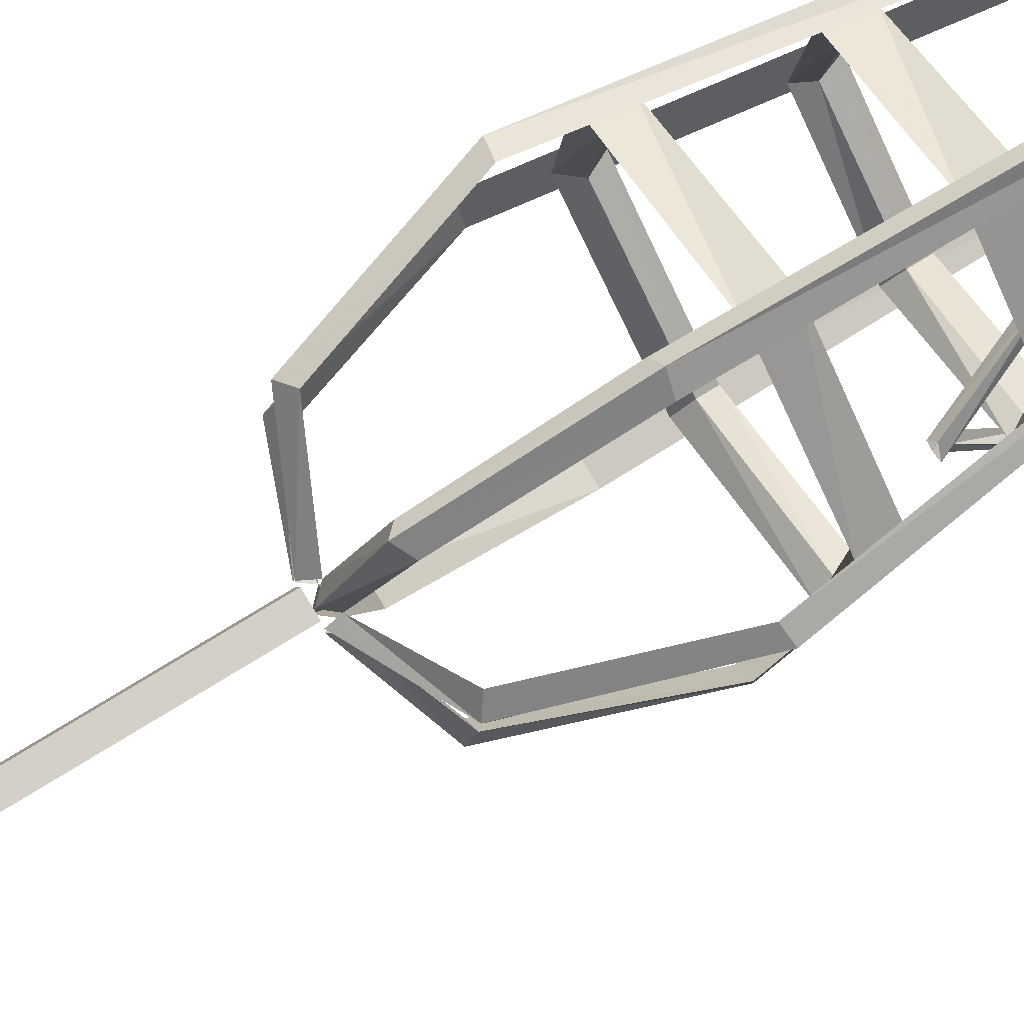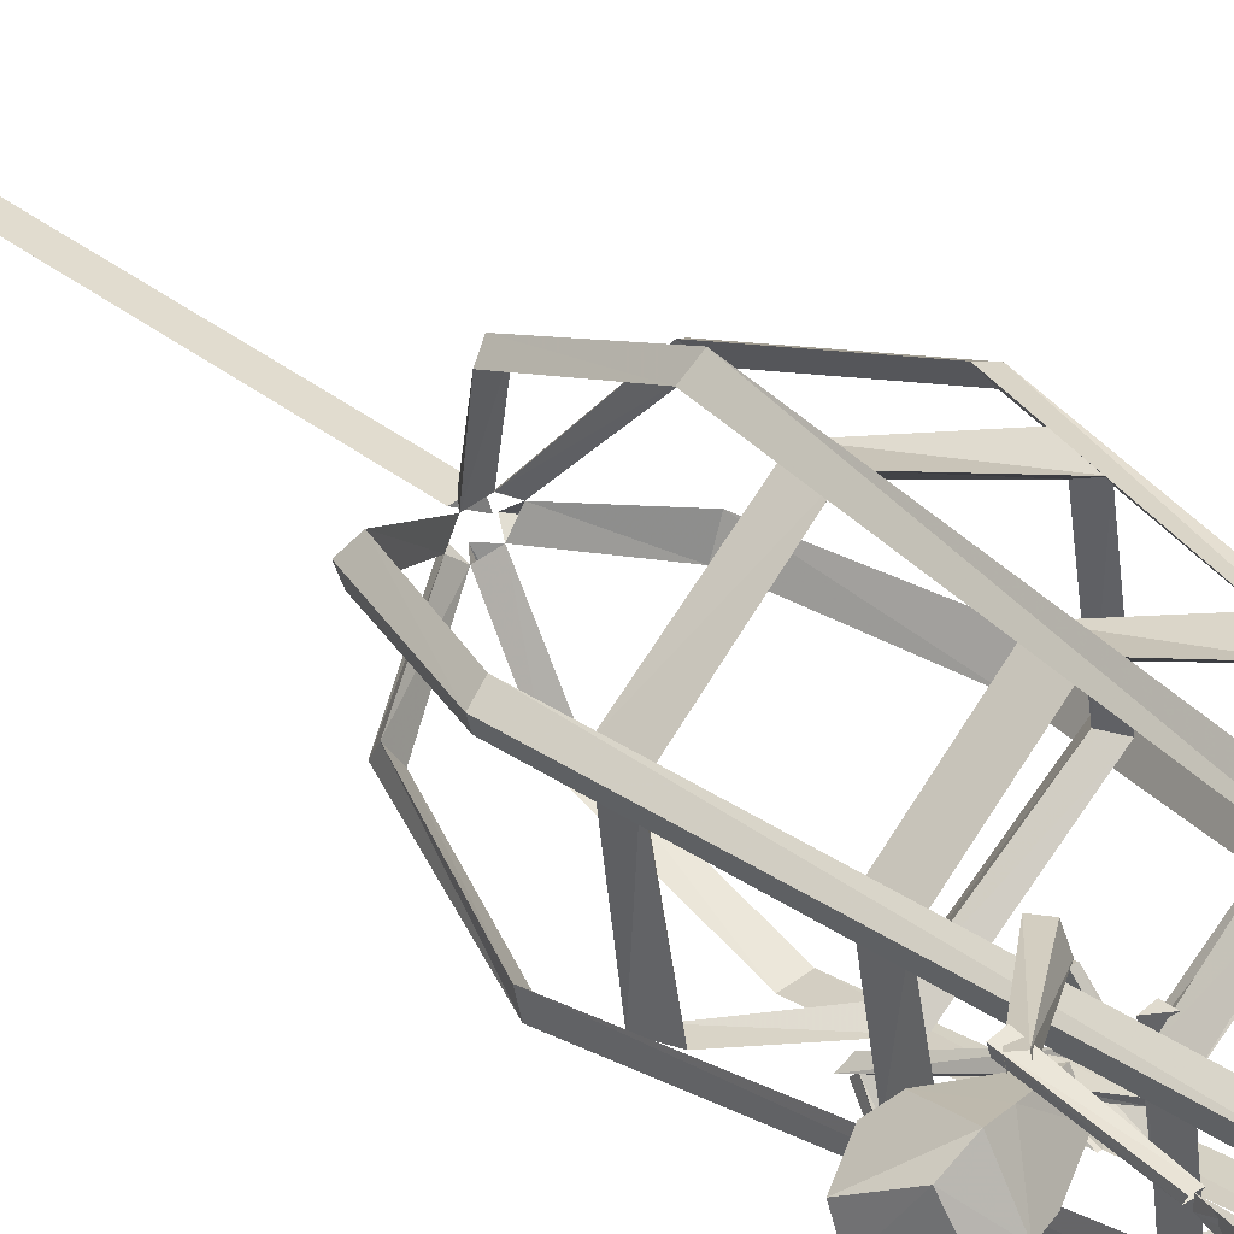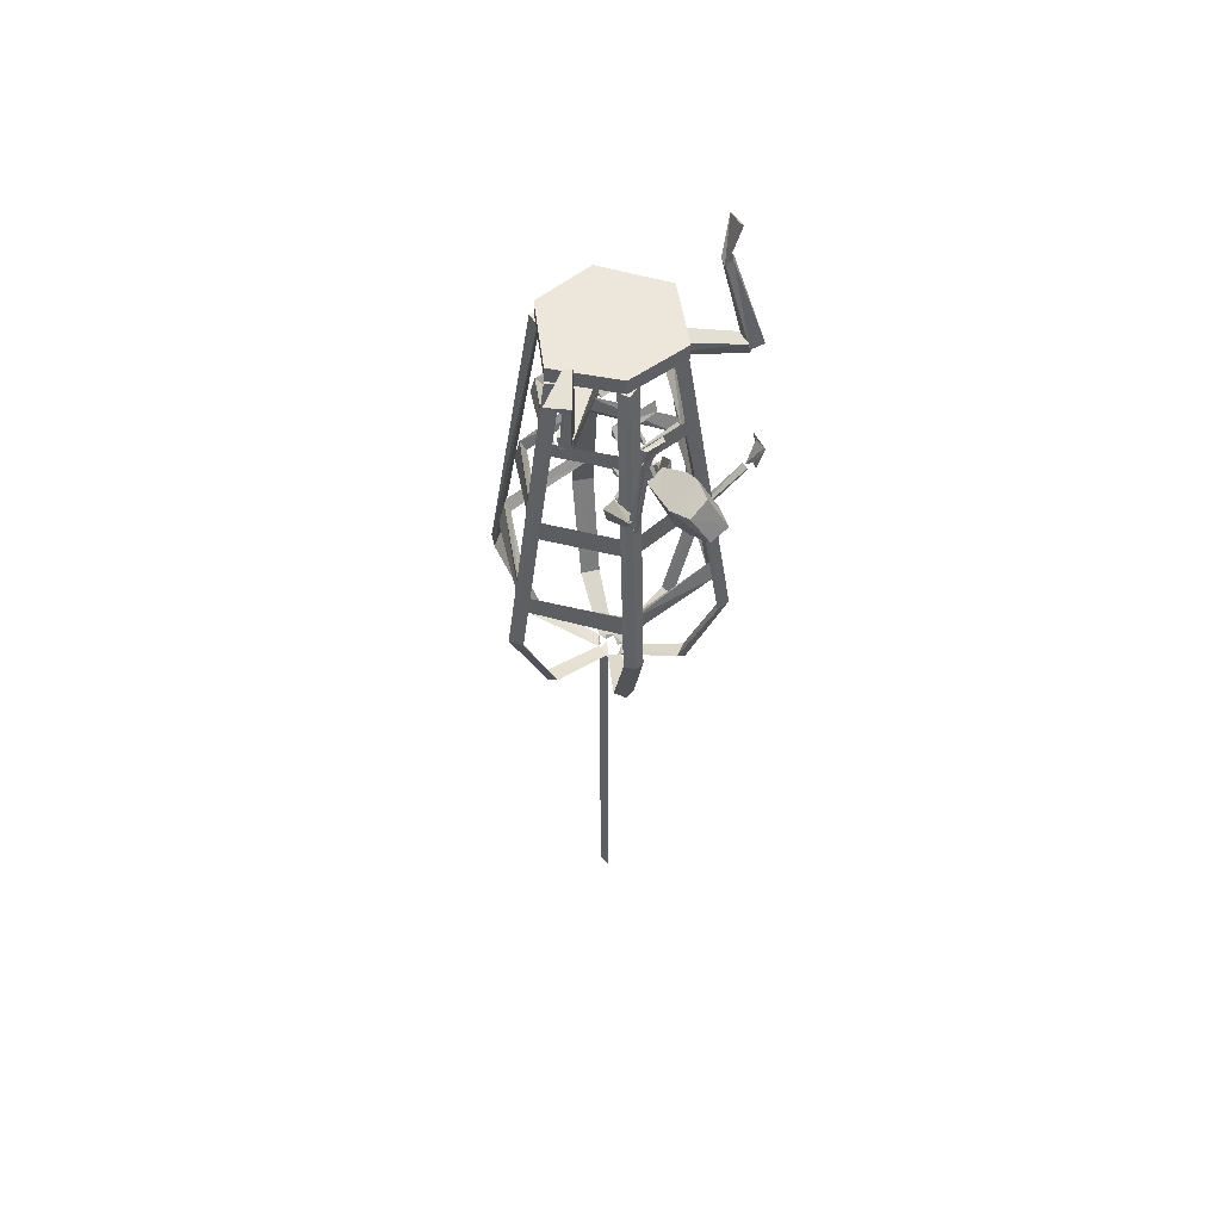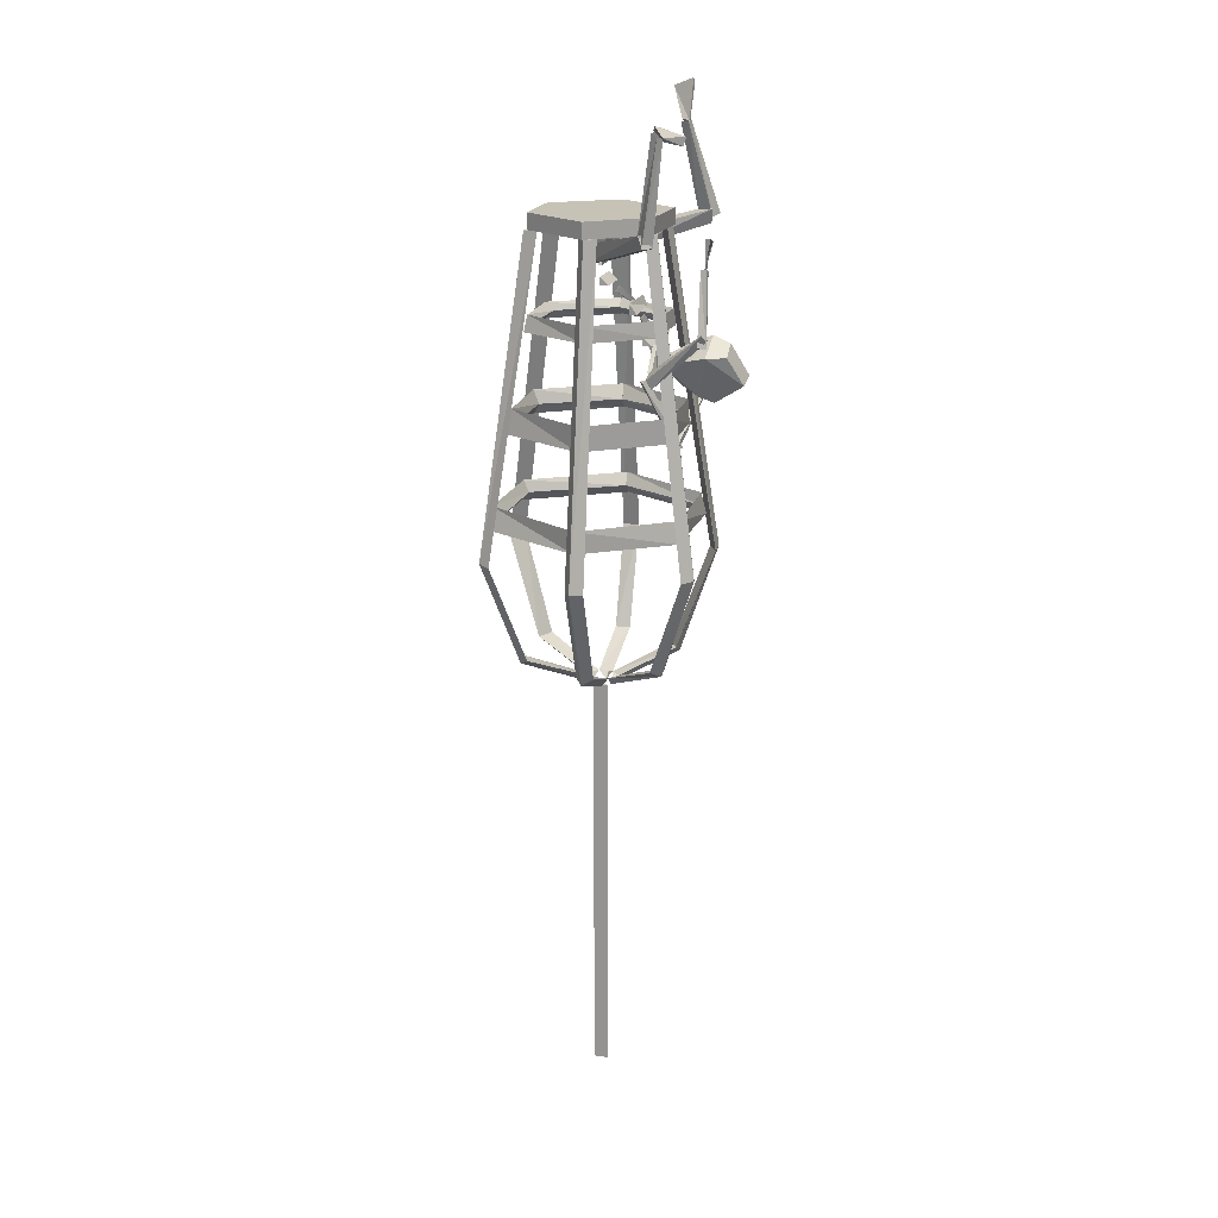
<metadata>
{"format":"obj","ext":"obj","renderer":"f3d","projection":"perspective","resolution":1024,"background":"white","views":[{"elev":74.0,"azim":58.2,"up":"+Z"},{"elev":32.1,"azim":138.7,"up":"+Z"},{"elev":53.7,"azim":58.0,"up":"+Y"},{"elev":19.1,"azim":24.0,"up":"+Y"}]}
</metadata>
<code>
v 0.4531 -1.867 0.1484
v 0.4375 -1.867 0.1562
v 0.4297 -1.977 0.1406
v 0.4297 -1.961 0.1406
v 0.4297 -1.891 0.0625
v 0.4141 -1.883 0.0625
v 0.4297 -1.977 0.1172
v 0.4297 -1.961 0.1172
v 0.1016 -2.172 -0.125
v 0.08594 -2.172 -0.125
v 0.08594 -2.133 -0.125
v 0.1094 -2.133 0.0625
v 0.1406 -2.172 0.0625
v 0.1094 -2.172 0.0625
v 0.1641 -2.273 -0.1953
v 0.125 -2.273 -0.1953
v 0.125 -2.242 -0.1953
v 0.1797 -2.242 0.1016
v 0.2109 -2.273 0.09375
v 0.1797 -2.273 0.1016
v 0.2344 -2.391 -0.0625
v 0.1953 -2.414 -0.05469
v 0.1406 -2.305 -0.04688
v 0.1719 -2.281 -0.04688
v 0.2344 -2.391 -0.04688
v 0.1953 -2.414 -0.03906
v 0.1484 -2.305 -0.03125
v 0.1797 -2.281 -0.03125
v 0 -2.078 -0.08594
v -0.03125 -2.078 -0.07812
v -0.03125 -2.047 -0.07812
v -0.007812 -2.047 0.05469
v 0.02344 -2.078 0.04688
v -0.007812 -2.078 0.05469
v -0.2812 -1.883 -0.05469
v -0.2969 -1.883 -0.1172
v -0.25 -1.883 -0.1328
v -0.4922 -3.117 -0.1797
v -0.4766 -3.125 -0.125
v -0.4453 -3.125 -0.2031
v -0.3047 -3.508 -0.1406
v -0.3359 -3.531 -0.125
v -0.3281 -3.508 -0.07031
v -0.09375 -3.602 -0.007812
v -0.0625 -3.602 -0.05469
v -0.07812 -3.633 -0.03125
v 0.1953 -1.883 0.007812
v 0.2188 -1.883 0.0625
v 0.1797 -1.883 0.08594
v 0.3672 -3.125 0.1719
v 0.4062 -3.117 0.1406
v 0.3906 -3.125 0.1016
v 0.2578 -3.508 0.05469
v 0.2266 -3.508 0.125
v 0.2578 -3.531 0.08594
v 0.007812 -3.633 -0.007812
v 0.03125 -3.602 -0.03125
v 0.007812 -3.602 0.01562
v 0 -1.93 0.03125
v -0.01562 -1.93 0.03906
v -0.007812 -2 0.07031
v 0.007812 -2 0.07031
v -0.02344 -2 -0.1094
v -0.007812 -1.93 -0.0625
v -0.03125 -1.93 -0.05469
v -0.03906 -2 -0.1016
v 0.1562 -2.227 -0.04688
v 0.125 -2.234 -0.03906
v 0.1094 -2.203 -0.03906
v 0.125 -2.188 -0.03906
v 0.1641 -2.227 -0.03125
v 0.1328 -2.234 -0.03125
v 0.1172 -2.203 -0.03125
v 0.1328 -2.188 -0.03125
v 0.2891 -1.867 0.3672
v 0.2578 -1.852 0.3359
v 0.2812 -1.852 0.3047
v 0.3203 -1.867 0.3438
v 0.3594 -1.508 0.3594
v 0.3438 -1.508 0.375
v 0.3203 -1.492 0.3672
v 0.3359 -1.492 0.3359
v 0.3828 -2.445 -0.2031
v 0.3203 -2.43 -0.1797
v 0.3047 -2.281 -0.1172
v 0.3672 -2.258 -0.1172
v 0.4375 -2.281 -0.1094
v 0.4922 -2.406 -0.1641
v 0.3906 -2.5 -0.07812
v 0.3438 -2.477 -0.04688
v 0.2656 -2.438 -0.05469
v 0.25 -2.422 -0.1328
v 0.2031 -2.336 -0.08594
v 0.3203 -2.336 0
v 0.3828 -2.32 0.007812
v 0.4531 -2.32 -0.03125
v 0.5 -2.43 -0.08594
v 0.2109 -2.367 -0.01562
v 0.1016 -1.414 -0.3906
v 0.1562 -1.531 -0.3281
v 0.1562 -1.516 -0.3125
v 0.09375 -1.406 -0.3828
v 0.1797 -1.375 -0.3594
v 0.1797 -1.391 -0.375
v 0.1875 -1.523 -0.3125
v 0.1875 -1.523 -0.3047
v 0.4141 -1.492 0.4922
v 0.3359 -1.469 0.375
v 0.3281 -1.484 0.3672
v 0.4141 -1.508 0.4766
v 0.4609 -1.523 0.4297
v 0.4688 -1.492 0.4219
v 0.3438 -1.477 0.3438
v 0.05469 -1.977 0.07031
v 0.03906 -1.922 0.0625
v 0.3125 -1.836 0.3281
v 0.3125 -1.883 0.3281
v 0.2891 -1.883 0.3672
v -0.04688 -2 0.09375
v -0.05469 -1.93 0.07812
v 0.2734 -1.836 0.3672
v 0 -3.633 0.007812
v -0.05469 -3.633 0.01562
v -0.07031 -3.633 -0.03125
v -0.07031 -5.273 -0.03125
v 0 -5.273 0.007812
v -0.05469 -5.273 0.01562
v 0.08594 -2.133 -0.03125
v 0.07031 -2.141 -0.03125
v 0.01562 -2.109 -0.03125
v 0.03125 -2.086 -0.03125
v 0.09375 -2.133 -0.03125
v 0.07812 -2.141 -0.03125
v 0.02344 -2.109 -0.02344
v 0.03906 -2.086 -0.02344
v 0.2656 -1.867 -0.4297
v 0.2578 -1.875 -0.375
v 0.2031 -1.883 -0.3828
v 0.2344 -1.867 -0.4375
v 0.1562 -1.523 -0.3594
v 0.1797 -1.523 -0.3438
v 0.1797 -1.523 -0.3125
v 0.1484 -1.531 -0.3203
v 0.2266 -1.898 -0.4141
v -0.09375 -1.992 -0.1172
v -0.1016 -1.922 -0.1094
v 0.2188 -1.844 -0.4062
v 0.25 -1.898 -0.3828
v 0.007812 -1.977 -0.1016
v 0 -1.914 -0.09375
v 0.2578 -1.844 -0.3672
v 0.2344 -2.508 -0.4453
v 0.2422 -2.531 -0.4531
v 0.2578 -2.43 -0.4766
v 0.25 -2.43 -0.4766
v 0.2109 -2.523 -0.4297
v 0.1875 -2.453 -0.4844
v 0.2266 -2.523 -0.4609
v 0.1641 -2.445 -0.4922
v 0.2031 -2.398 -0.02344
v 0.1875 -2.414 -0.02344
v 0.1719 -2.289 -0.01562
v 0.1875 -2.281 -0.02344
v 0.2266 -2.398 0.09375
v 0.2109 -2.414 0.09375
v 0.2031 -2.367 0.1094
v 0.2188 -2.367 0.1094
v 0.4609 -2.242 0.1953
v 0.4297 -2.242 0.2031
v 0.4219 -2.25 0.1719
v 0.4531 -2.242 0.1719
v 0.4375 -1.984 0.125
v 0.4375 -1.977 0.1406
v 0.4141 -1.977 0.1406
v 0.4141 -1.984 0.125
v 0.2422 -2.414 0.1641
v 0.2188 -2.383 0.1641
v 0.2109 -2.367 0.1172
v 0.2422 -2.406 0.1094
v 0.4531 -2.219 0.1641
v 0.4609 -2.219 0.1953
v 0.4453 -2.195 0.2031
v 0.4375 -2.195 0.1719
v 0.1953 -2.336 -0.125
v 0.1875 -2.336 -0.125
v 0.2031 -2.43 -0.07812
v 0.2188 -2.43 -0.1016
v 0.1016 -2.43 -0.1562
v 0.09375 -2.43 -0.1562
v 0.1094 -2.461 -0.1328
v 0.125 -2.461 -0.1484
v 0.09375 -2.461 -0.1016
v 0.1016 -2.445 -0.125
v 0.08594 -2.461 -0.1484
v 0.07031 -2.461 -0.1328
v 0.1719 -2.727 -0.2266
v 0.1875 -2.719 -0.2031
v 0.2109 -2.727 -0.2266
v 0.1875 -2.727 -0.2344
v 0.1953 -2.703 -0.2188
v 0.1797 -2.688 -0.2188
v 0.1719 -2.703 -0.2344
v 0.1953 -2.719 -0.2344
v 0.2188 -2.555 -0.4297
v 0.2344 -2.523 -0.4219
v 0.2031 -2.523 -0.4219
v 0.1953 -2.531 -0.4297
v 0.05469 -1.883 0.2188
v 0.02344 -1.883 0.2656
v -0.007812 -1.883 0.2344
v 0.05469 -3.117 0.4688
v 0.09375 -3.125 0.4297
v 0.02344 -3.125 0.4375
v 0 -3.508 0.2891
v 0.02344 -3.531 0.2969
v 0.0625 -3.508 0.2734
v -0.04688 -3.602 0.02344
v -0.01562 -3.633 0.02344
v -0.1016 -1.883 -0.2422
v -0.07812 -1.883 -0.2969
v -0.03125 -1.883 -0.2578
v -0.07031 -3.125 -0.4609
v -0.1094 -3.117 -0.4844
v -0.1328 -3.125 -0.4531
v -0.1016 -3.508 -0.3047
v -0.04688 -3.508 -0.3203
v -0.08594 -3.531 -0.3281
v -0.03125 -3.633 -0.05469
v -0.007812 -3.602 -0.0625
v -0.2109 -1.883 0.1484
v -0.2656 -1.883 0.1484
v -0.2656 -1.883 0.09375
v -0.4062 -3.117 0.2734
v -0.3594 -3.125 0.2891
v -0.4062 -3.125 0.2344
v -0.2969 -3.508 0.1406
v -0.2891 -3.531 0.1719
v -0.25 -3.508 0.1953
v -0.07031 -3.633 0
v 0.1172 -1.883 -0.2109
v 0.1719 -1.883 -0.1953
v 0.1719 -1.883 -0.1406
v 0.3359 -3.125 -0.2578
v 0.3281 -3.117 -0.3125
v 0.2891 -3.125 -0.3203
v 0.1719 -3.508 -0.2266
v 0.2109 -3.508 -0.1719
v 0.2109 -3.531 -0.2109
v 0.007812 -3.633 -0.03125
v -0.1016 -2.898 -0.4141
v -0.09375 -2.945 -0.3828
v -0.1016 -2.984 -0.4297
v -0.4375 -2.984 -0.1562
v -0.4219 -2.898 -0.1406
v 0.2656 -2.945 -0.25
v 0.2734 -2.898 -0.2578
v 0.2891 -2.984 -0.2734
v -0.3984 -2.945 -0.1406
v -0.3438 -2.945 0.2188
v -0.3828 -2.984 0.2578
v -0.3672 -2.898 0.2344
v 0.3438 -2.984 0.1406
v 0.3047 -2.945 0.1094
v 0.3438 -2.898 0.125
v 0.04688 -2.898 0.4062
v 0.04688 -2.984 0.4062
v 0.03906 -2.953 0.3672
v -0.09375 -2.531 -0.3594
v -0.08594 -2.586 -0.3281
v -0.09375 -2.625 -0.3672
v -0.3672 -2.625 -0.1328
v -0.3672 -2.531 -0.125
v 0.2109 -2.586 -0.2266
v 0.2266 -2.531 -0.2266
v 0.2344 -2.625 -0.2266
v -0.3438 -2.586 -0.125
v -0.2969 -2.586 0.1641
v -0.3203 -2.625 0.2031
v -0.3047 -2.531 0.1875
v 0.2891 -2.625 0.09375
v 0.2578 -2.586 0.07812
v 0.2891 -2.531 0.09375
v 0.03125 -2.531 0.3359
v 0.03125 -2.625 0.3359
v 0.02344 -2.594 0.2969
v -0.07812 -2.188 -0.3047
v -0.07812 -2.219 -0.2734
v -0.07812 -2.25 -0.3125
v -0.3047 -2.25 -0.1172
v -0.3047 -2.188 -0.1094
v 0.1641 -2.219 -0.1797
v 0.1797 -2.188 -0.1953
v 0.1875 -2.25 -0.1953
v -0.2734 -2.219 -0.1172
v -0.2422 -2.219 0.1172
v -0.2656 -2.25 0.1562
v -0.2578 -2.188 0.1406
v 0.2188 -2.25 0.0625
v 0.1875 -2.219 0.0625
v 0.2109 -2.188 0.0625
v 0.01562 -2.188 0.2578
v 0.01562 -2.25 0.2578
v 0.01562 -2.219 0.2266
v 0.01562 -1.82 0.2578
v -0.2578 -1.82 0.1328
v -0.2969 -1.82 -0.1172
v -0.07812 -1.82 -0.3047
v 0.1797 -1.82 -0.1953
v 0.2031 -1.82 0.0625
v 0.2031 -1.883 0.0625
v 0.01562 -1.883 0.2578
v -0.2578 -1.883 0.1328
v -0.07812 -1.883 -0.3047
v 0.1797 -1.883 -0.1953
f 1 2 3
f 1 3 4
f 1 4 5
f 1 5 2
f 2 5 6
f 2 6 7
f 2 7 3
f 6 5 8
f 6 8 7
f 5 4 8
f 9 10 11
f 9 11 12
f 9 12 13
f 9 13 10
f 10 13 14
f 10 14 11
f 11 14 12
f 12 14 13
f 15 16 17
f 15 17 18
f 15 18 19
f 15 19 16
f 16 19 20
f 16 20 17
f 17 20 18
f 18 20 19
f 21 22 23
f 21 23 24
f 21 24 25
f 21 25 22
f 22 25 26
f 22 26 27
f 22 27 23
f 23 27 24
f 24 27 28
f 24 28 25
f 25 28 26
f 26 28 27
f 29 30 31
f 29 31 32
f 29 32 33
f 29 33 30
f 30 33 34
f 30 34 31
f 31 34 32
f 32 34 33
f 59 60 61
f 59 61 62
f 59 62 63
f 59 63 64
f 64 63 65
f 65 63 66
f 65 66 61
f 65 61 60
f 66 63 62
f 66 62 61
f 67 68 69
f 67 69 70
f 67 70 71
f 67 71 68
f 68 71 72
f 68 72 73
f 68 73 69
f 69 73 70
f 70 73 74
f 70 74 71
f 71 74 72
f 72 74 73
f 75 76 77
f 75 77 78
f 75 78 79
f 75 79 80
f 75 80 76
f 76 80 81
f 76 81 77
f 77 81 82
f 77 82 78
f 78 82 79
f 83 84 85
f 83 85 86
f 83 86 87
f 83 87 88
f 83 88 89
f 83 89 84
f 84 89 90
f 84 90 91
f 84 91 92
f 84 92 85
f 85 92 93
f 85 93 94
f 85 94 86
f 86 94 95
f 86 95 96
f 86 96 87
f 87 96 88
f 88 96 97
f 88 97 89
f 89 97 95
f 89 95 90
f 90 95 94
f 90 94 98
f 90 98 91
f 95 97 96
f 94 93 98
f 99 100 101
f 99 101 102
f 99 102 103
f 99 103 104
f 99 104 100
f 100 104 105
f 100 105 106
f 100 106 101
f 101 106 102
f 102 106 103
f 103 106 105
f 103 105 104
f 107 108 109
f 107 109 110
f 107 110 111
f 107 111 112
f 107 112 108
f 108 112 113
f 108 113 109
f 109 113 110
f 110 113 111
f 111 113 112
f 114 115 116
f 114 116 117
f 114 117 118
f 114 118 119
f 114 119 120
f 114 120 115
f 115 120 116
f 116 120 121
f 116 121 117
f 117 121 118
f 118 121 119
f 119 121 120
f 128 129 130
f 128 130 131
f 128 131 132
f 128 132 129
f 129 132 133
f 129 133 134
f 129 134 130
f 130 134 131
f 131 134 135
f 131 135 132
f 132 135 133
f 133 135 134
f 136 137 138
f 136 138 139
f 136 139 140
f 136 140 141
f 136 141 137
f 137 141 142
f 137 142 138
f 138 142 143
f 138 143 139
f 139 143 140
f 144 145 146
f 144 146 147
f 144 147 148
f 144 148 145
f 145 148 149
f 145 149 150
f 145 150 146
f 146 150 147
f 147 150 151
f 147 151 148
f 148 151 149
f 149 151 150
f 152 153 154
f 152 154 155
f 152 155 156
f 156 155 157
f 156 157 158
f 158 157 159
f 158 159 153
f 153 159 154
f 154 159 155
f 155 159 157
f 160 161 162
f 160 162 163
f 160 163 164
f 160 164 161
f 161 164 165
f 161 165 166
f 161 166 162
f 162 166 163
f 163 166 167
f 163 167 164
f 164 167 165
f 165 167 166
f 168 169 170
f 168 170 171
f 168 171 172
f 168 172 173
f 168 173 174
f 168 174 169
f 169 174 170
f 170 174 175
f 170 175 171
f 171 175 172
f 176 177 178
f 176 178 179
f 176 179 180
f 176 180 181
f 176 181 182
f 176 182 177
f 177 182 178
f 178 182 183
f 178 183 179
f 179 183 180
f 184 185 186
f 184 186 187
f 184 187 188
f 184 188 185
f 185 188 189
f 185 189 190
f 185 190 186
f 186 190 187
f 187 190 191
f 187 191 188
f 188 191 189
f 189 191 190
f 192 193 194
f 192 194 195
f 192 195 196
f 192 196 197
f 192 197 198
f 192 198 193
f 193 198 194
f 194 198 199
f 194 199 195
f 195 199 196
f 200 201 202
f 200 202 203
f 200 203 204
f 200 204 205
f 200 205 206
f 200 206 201
f 201 206 202
f 202 206 207
f 202 207 203
f 203 207 204
f 35 36 37
f 38 39 35
f 38 35 36
f 38 36 40
f 38 40 41
f 38 41 42
f 38 42 39
f 39 42 43
f 39 43 40
f 39 40 37
f 39 37 35
f 40 36 37
f 43 41 40
f 41 43 44
f 41 44 45
f 41 45 42
f 42 45 46
f 42 46 43
f 43 46 44
f 47 48 49
f 48 49 50
f 48 50 51
f 48 51 47
f 47 51 52
f 47 52 49
f 49 52 50
f 50 52 53
f 50 53 54
f 50 54 51
f 51 54 55
f 51 55 52
f 52 55 53
f 53 55 56
f 53 56 57
f 53 57 54
f 54 57 58
f 54 58 55
f 55 58 56
f 208 209 210
f 211 212 208
f 211 208 209
f 211 209 213
f 211 213 214
f 211 214 215
f 211 215 212
f 212 215 216
f 212 216 213
f 212 213 210
f 212 210 208
f 213 209 210
f 216 214 213
f 214 216 58
f 214 58 217
f 214 217 215
f 215 217 218
f 215 218 216
f 216 218 58
f 219 220 221
f 220 221 222
f 220 222 223
f 220 223 219
f 219 223 224
f 219 224 221
f 221 224 222
f 222 224 225
f 222 225 226
f 222 226 223
f 223 226 227
f 223 227 224
f 224 227 225
f 225 227 228
f 225 228 45
f 225 45 226
f 226 45 229
f 226 229 227
f 227 229 228
f 230 231 232
f 233 234 230
f 233 230 231
f 233 231 235
f 233 235 236
f 233 236 237
f 233 237 234
f 234 237 238
f 234 238 235
f 234 235 232
f 234 232 230
f 235 231 232
f 238 236 235
f 236 238 217
f 236 217 44
f 236 44 237
f 237 44 239
f 237 239 238
f 238 239 217
f 240 241 242
f 241 242 243
f 241 243 244
f 241 244 240
f 240 244 245
f 240 245 242
f 242 245 243
f 243 245 246
f 243 246 247
f 243 247 244
f 244 247 248
f 244 248 245
f 245 248 246
f 246 248 249
f 246 249 229
f 246 229 247
f 247 229 57
f 247 57 248
f 248 57 249
f 250 251 252
f 250 252 253
f 250 253 254
f 250 254 251
f 250 251 255
f 250 255 256
f 250 256 252
f 252 256 257
f 252 257 251
f 252 251 258
f 252 258 253
f 253 258 259
f 253 259 260
f 253 260 254
f 254 260 261
f 254 261 258
f 254 258 251
f 257 255 251
f 255 257 262
f 255 262 263
f 255 263 256
f 256 263 264
f 256 264 257
f 257 264 262
f 262 264 265
f 262 265 266
f 262 266 263
f 263 266 267
f 263 267 264
f 264 267 265
f 265 267 259
f 265 259 261
f 265 261 266
f 266 261 260
f 266 260 267
f 267 260 259
f 261 259 258
f 268 269 270
f 268 270 271
f 268 271 272
f 268 272 269
f 268 269 273
f 268 273 274
f 268 274 270
f 270 274 275
f 270 275 269
f 270 269 276
f 270 276 271
f 271 276 277
f 271 277 278
f 271 278 272
f 272 278 279
f 272 279 276
f 272 276 269
f 275 273 269
f 273 275 280
f 273 280 281
f 273 281 274
f 274 281 282
f 274 282 275
f 275 282 280
f 280 282 283
f 280 283 284
f 280 284 281
f 281 284 285
f 281 285 282
f 282 285 283
f 283 285 277
f 283 277 279
f 283 279 284
f 284 279 278
f 284 278 285
f 285 278 277
f 279 277 276
f 286 287 288
f 286 288 289
f 286 289 290
f 286 290 287
f 286 287 291
f 286 291 292
f 286 292 288
f 288 292 293
f 288 293 287
f 288 287 294
f 288 294 289
f 289 294 295
f 289 295 296
f 289 296 290
f 290 296 297
f 290 297 294
f 290 294 287
f 293 291 287
f 291 293 298
f 291 298 299
f 291 299 292
f 292 299 300
f 292 300 293
f 293 300 298
f 298 300 301
f 298 301 302
f 298 302 299
f 299 302 303
f 299 303 300
f 300 303 301
f 301 303 295
f 301 295 297
f 301 297 302
f 302 297 296
f 302 296 303
f 303 296 295
f 297 295 294
f 304 305 306
f 304 306 307
f 304 307 308
f 304 308 309
f 304 309 310
f 304 310 311
f 304 311 305
f 305 311 312
f 305 312 306
f 306 312 36
f 306 36 307
f 307 36 313
f 307 313 308
f 308 313 314
f 308 314 309
f 309 314 310
f 311 312 36
f 311 36 313
f 311 313 314
f 311 314 310
f 122 123 124
f 122 124 125
f 122 125 126
f 122 126 123
f 123 126 127
f 123 127 124
f 124 127 125

</code>
